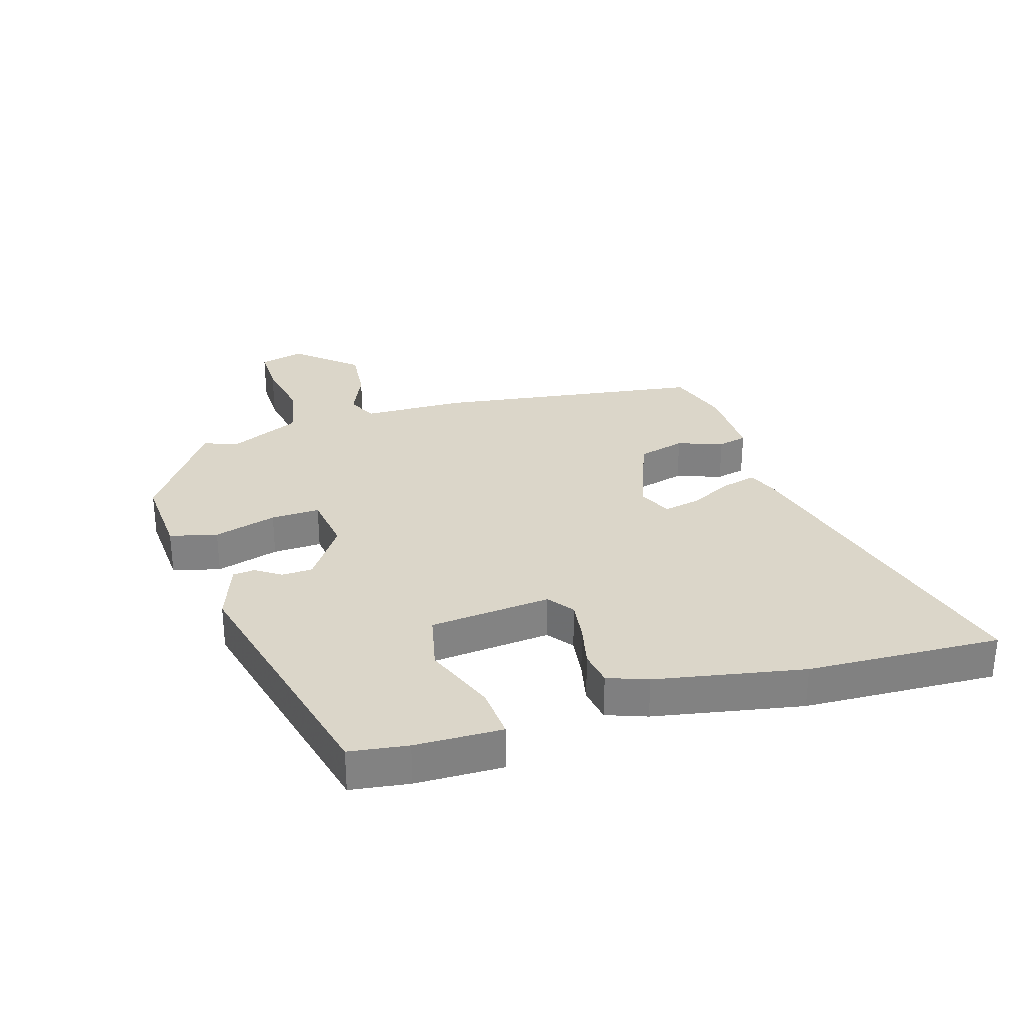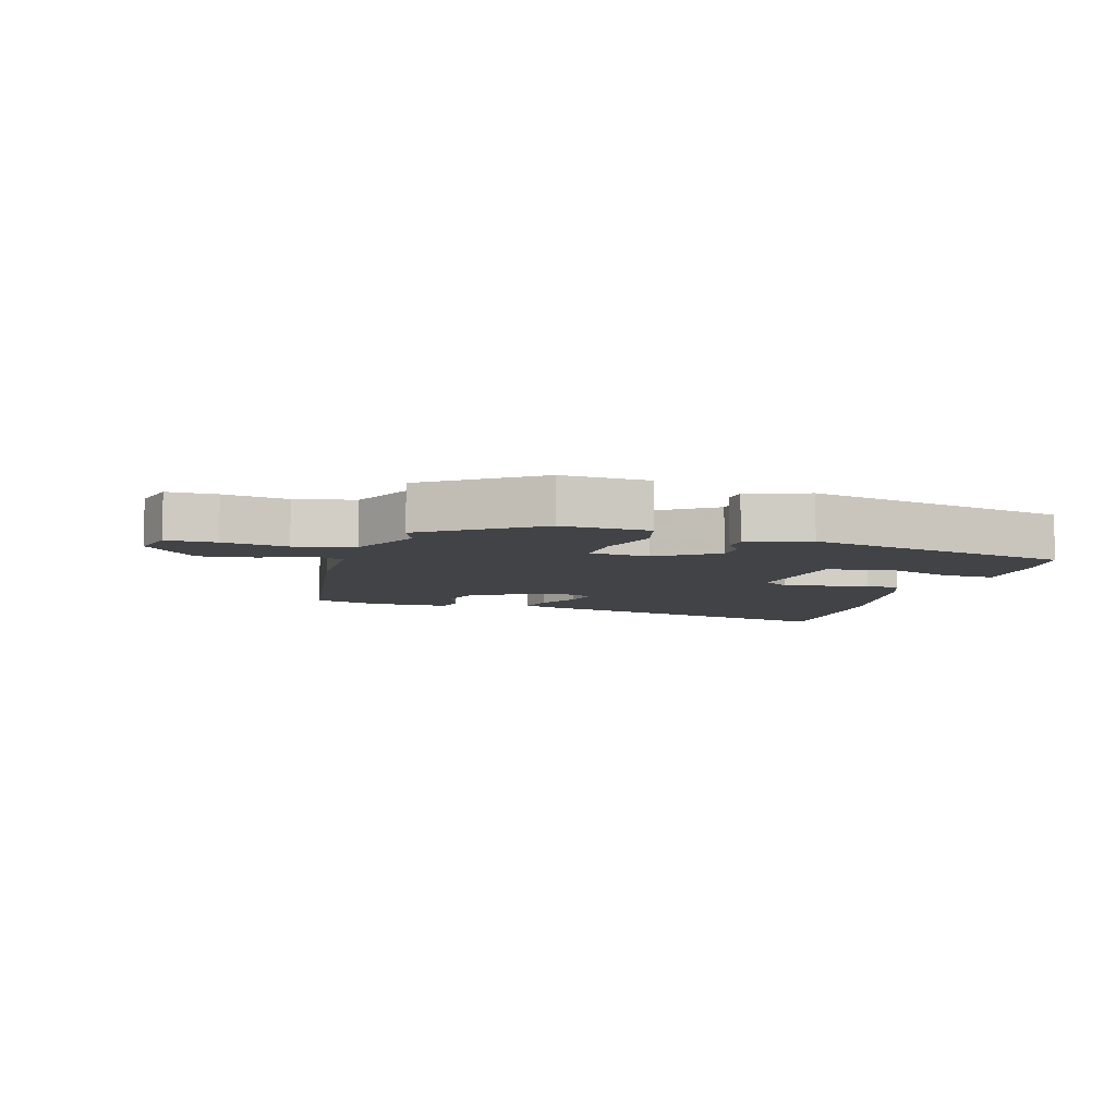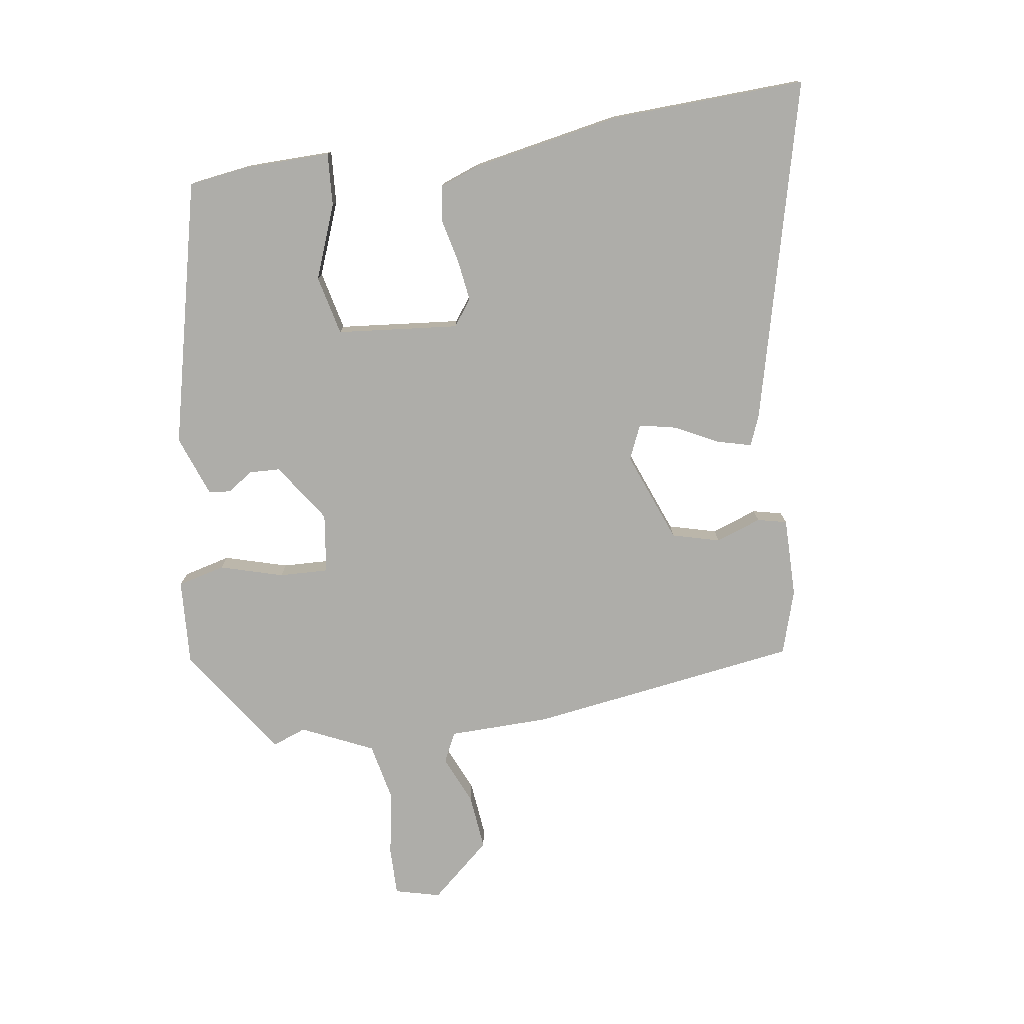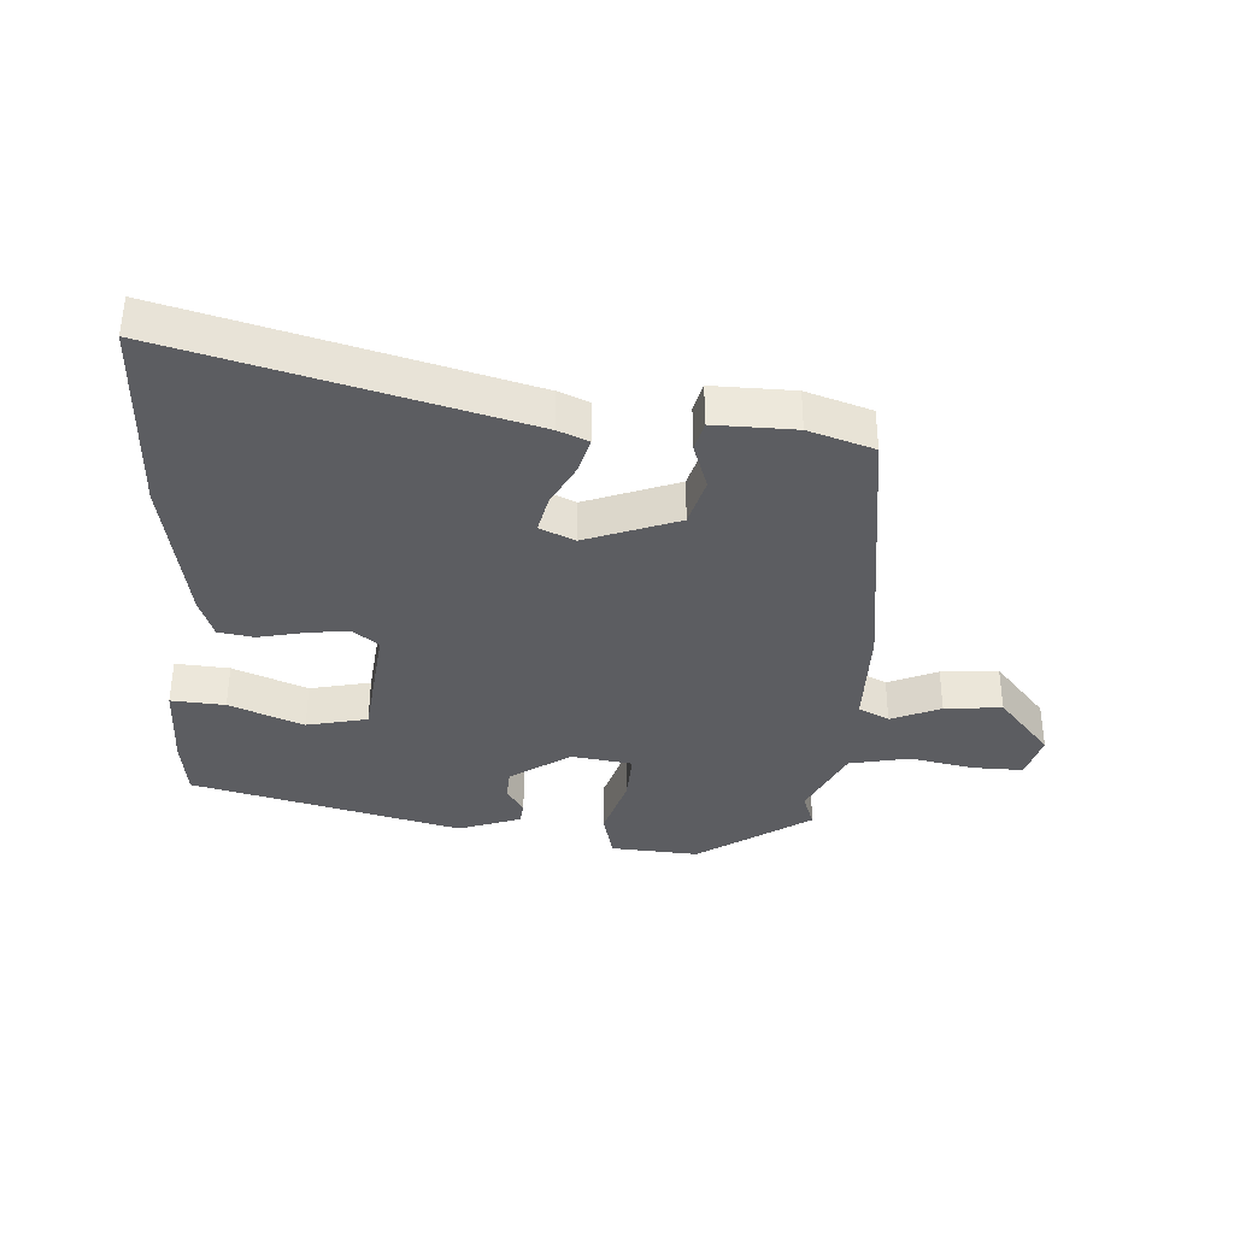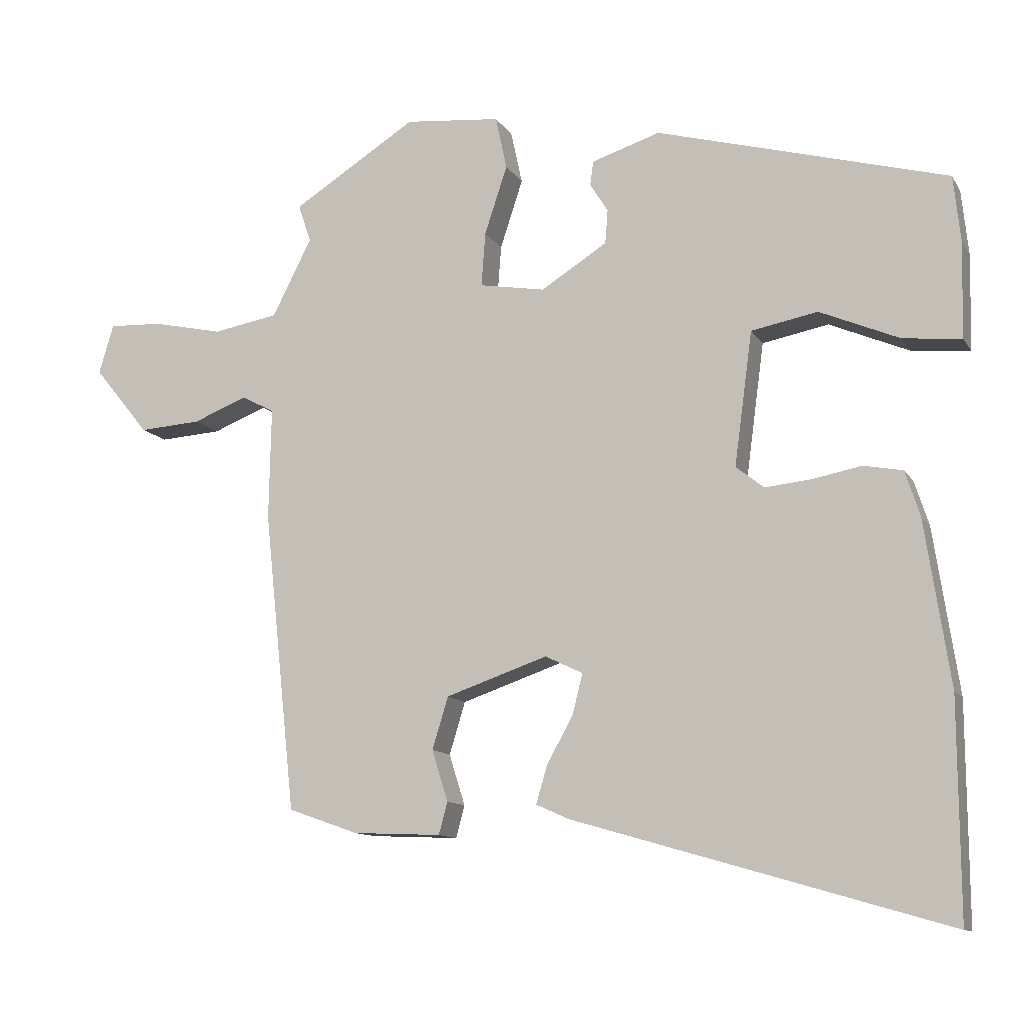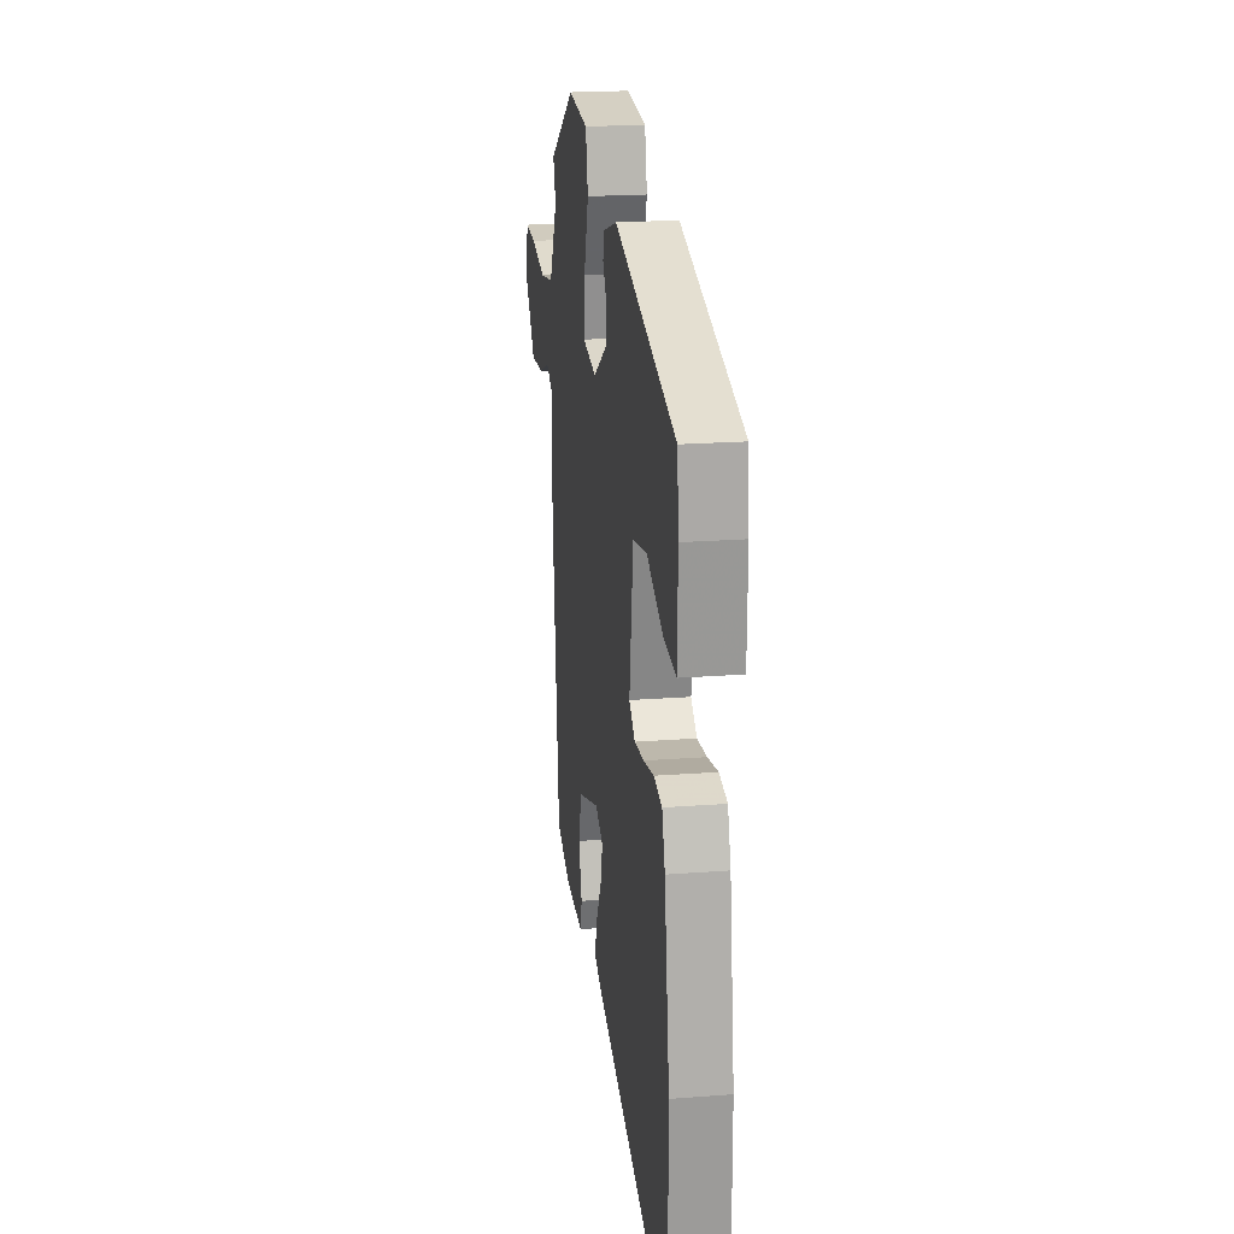
<metadata>
{"format":"obj","ext":"obj","renderer":"f3d","projection":"perspective","resolution":1024,"background":"white","views":[{"elev":29.7,"azim":75.0,"up":"+Y"},{"elev":-7.0,"azim":-13.8,"up":"+Y"},{"elev":-77.1,"azim":100.6,"up":"+Y"},{"elev":-36.6,"azim":178.0,"up":"+Y"},{"elev":-11.6,"azim":19.8,"up":"+Z"},{"elev":20.7,"azim":82.1,"up":"+Z"}]}
</metadata>
<code>
v 0.524 0.07 0.36
v 0.534 0.07 0.263
v 0.531 0.07 0.119
v 0.444 0.07 0.128
v 0.325 0.07 0.179
v 0.226 0.07 0.16
v 0.199 0.07 -0.04
v 0.241 0.07 -0.073
v 0.31 0.07 -0.066
v 0.383 0.07 -0.052
v 0.441 0.07 -0.063
v 0.463 0.07 -0.13
v 0.5 0.07 -0.377
v 0.501 0.07 -0.698
v -0.056 0.07 -0.536
v -0.105 0.07 -0.514
v -0.088 0.07 -0.457
v -0.049 0.07 -0.387
v -0.034 0.07 -0.327
v -0.09 0.07 -0.3
v -0.242 0.07 -0.352
v -0.266 0.07 -0.43
v -0.242 0.07 -0.506
v -0.255 0.07 -0.554
v -0.387 0.07 -0.548
v -0.492 0.07 -0.511
v -0.54 0.07 -0.063
v -0.537 0.07 0.105
v -0.586 0.07 0.131
v -0.667 0.07 0.099
v -0.76 0.07 0.093
v -0.843 0.07 0.195
v -0.821 0.07 0.269
v -0.74 0.07 0.265
v -0.635 0.07 0.242
v -0.537 0.07 0.259
v -0.478 0.07 0.375
v -0.497 0.07 0.432
v -0.311 0.07 0.549
v -0.168 0.07 0.535
v -0.151 0.07 0.456
v -0.185 0.07 0.353
v -0.191 0.07 0.272
v -0.093 0.07 0.255
v 0.006 0.07 0.317
v 0.01 0.07 0.368
v -0.017 0.07 0.411
v -0.012 0.07 0.447
v 0.09 0.07 0.48
v 0.524 0 0.36
v 0.534 0 0.263
v 0.531 0 0.119
v 0.444 0 0.128
v 0.325 0 0.179
v 0.226 0 0.16
v 0.199 0 -0.04
v 0.241 0 -0.073
v 0.31 0 -0.066
v 0.383 0 -0.052
v 0.441 0 -0.063
v 0.463 0 -0.13
v 0.5 0 -0.377
v 0.501 0 -0.698
v -0.056 0 -0.536
v -0.105 0 -0.514
v -0.088 0 -0.457
v -0.049 0 -0.387
v -0.034 0 -0.327
v -0.09 0 -0.3
v -0.242 0 -0.352
v -0.266 0 -0.43
v -0.242 0 -0.506
v -0.255 0 -0.554
v -0.387 0 -0.548
v -0.492 0 -0.511
v -0.54 0 -0.063
v -0.537 0 0.105
v -0.586 0 0.131
v -0.667 0 0.099
v -0.76 0 0.093
v -0.843 0 0.195
v -0.821 0 0.269
v -0.74 0 0.265
v -0.635 0 0.242
v -0.537 0 0.259
v -0.478 0 0.375
v -0.497 0 0.432
v -0.311 0 0.549
v -0.168 0 0.535
v -0.151 0 0.456
v -0.185 0 0.353
v -0.191 0 0.272
v -0.093 0 0.255
v 0.006 0 0.317
v 0.01 0 0.368
v -0.017 0 0.411
v -0.012 0 0.447
v 0.09 0 0.48
f 3 4 5
f 2 3 5
f 1 2 5
f 49 1 5
f 48 49 5
f 47 48 5
f 46 47 5
f 45 46 5 6
f 44 45 6 7
f 43 44 7
f 40 41 42
f 39 40 42
f 38 39 42
f 37 38 42
f 36 37 42 43
f 35 36 43 7
f 33 34 35
f 32 33 35
f 31 32 35
f 30 31 35
f 29 30 35
f 35 7 8
f 29 35 8
f 28 29 8
f 26 27 28
f 25 26 28
f 24 25 28
f 23 24 28
f 22 23 28
f 21 22 28
f 20 21 28 8
f 16 17 18
f 15 16 18
f 14 15 18
f 13 14 18
f 12 13 18
f 11 12 18
f 10 11 18
f 9 10 18
f 9 18 19
f 8 9 19 20
f 54 53 52
f 54 52 51
f 54 51 50
f 54 50 98
f 54 98 97
f 54 97 96
f 54 96 95
f 55 54 95 94
f 56 55 94 93
f 56 93 92
f 91 90 89
f 91 89 88
f 91 88 87
f 91 87 86
f 92 91 86 85
f 56 92 85 84
f 84 83 82
f 84 82 81
f 84 81 80
f 84 80 79
f 84 79 78
f 57 56 84
f 57 84 78
f 57 78 77
f 77 76 75
f 77 75 74
f 77 74 73
f 77 73 72
f 77 72 71
f 77 71 70
f 57 77 70 69
f 67 66 65
f 67 65 64
f 67 64 63
f 67 63 62
f 67 62 61
f 67 61 60
f 67 60 59
f 67 59 58
f 68 67 58
f 69 68 58 57
f 1 50 51 2
f 2 51 52 3
f 3 52 53 4
f 4 53 54 5
f 5 54 55 6
f 6 55 56 7
f 7 56 57 8
f 8 57 58 9
f 9 58 59 10
f 10 59 60 11
f 11 60 61 12
f 12 61 62 13
f 13 62 63 14
f 14 63 64 15
f 15 64 65 16
f 16 65 66 17
f 17 66 67 18
f 18 67 68 19
f 19 68 69 20
f 20 69 70 21
f 21 70 71 22
f 22 71 72 23
f 23 72 73 24
f 24 73 74 25
f 25 74 75 26
f 26 75 76 27
f 27 76 77 28
f 28 77 78 29
f 29 78 79 30
f 30 79 80 31
f 31 80 81 32
f 32 81 82 33
f 33 82 83 34
f 34 83 84 35
f 35 84 85 36
f 36 85 86 37
f 37 86 87 38
f 38 87 88 39
f 39 88 89 40
f 40 89 90 41
f 41 90 91 42
f 42 91 92 43
f 43 92 93 44
f 44 93 94 45
f 45 94 95 46
f 46 95 96 47
f 47 96 97 48
f 48 97 98 49
f 49 98 50 1

</code>
